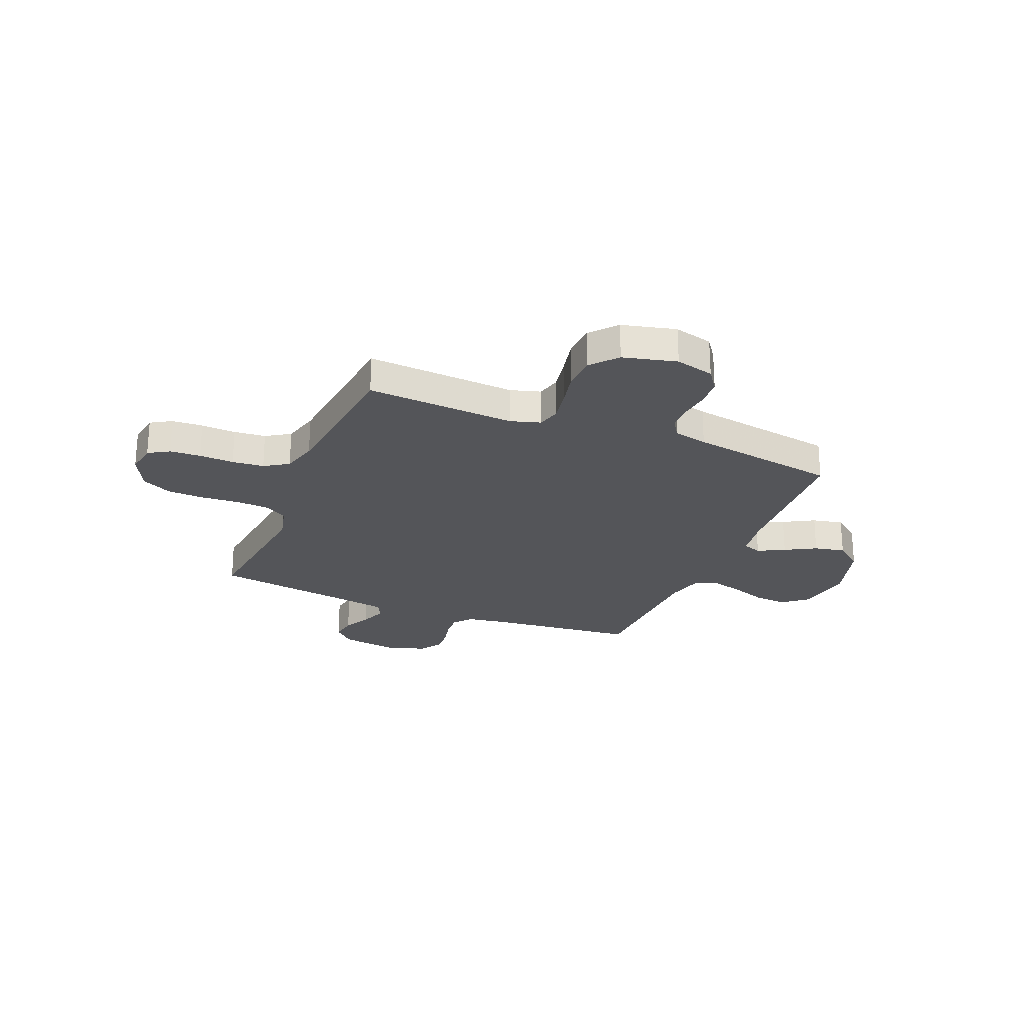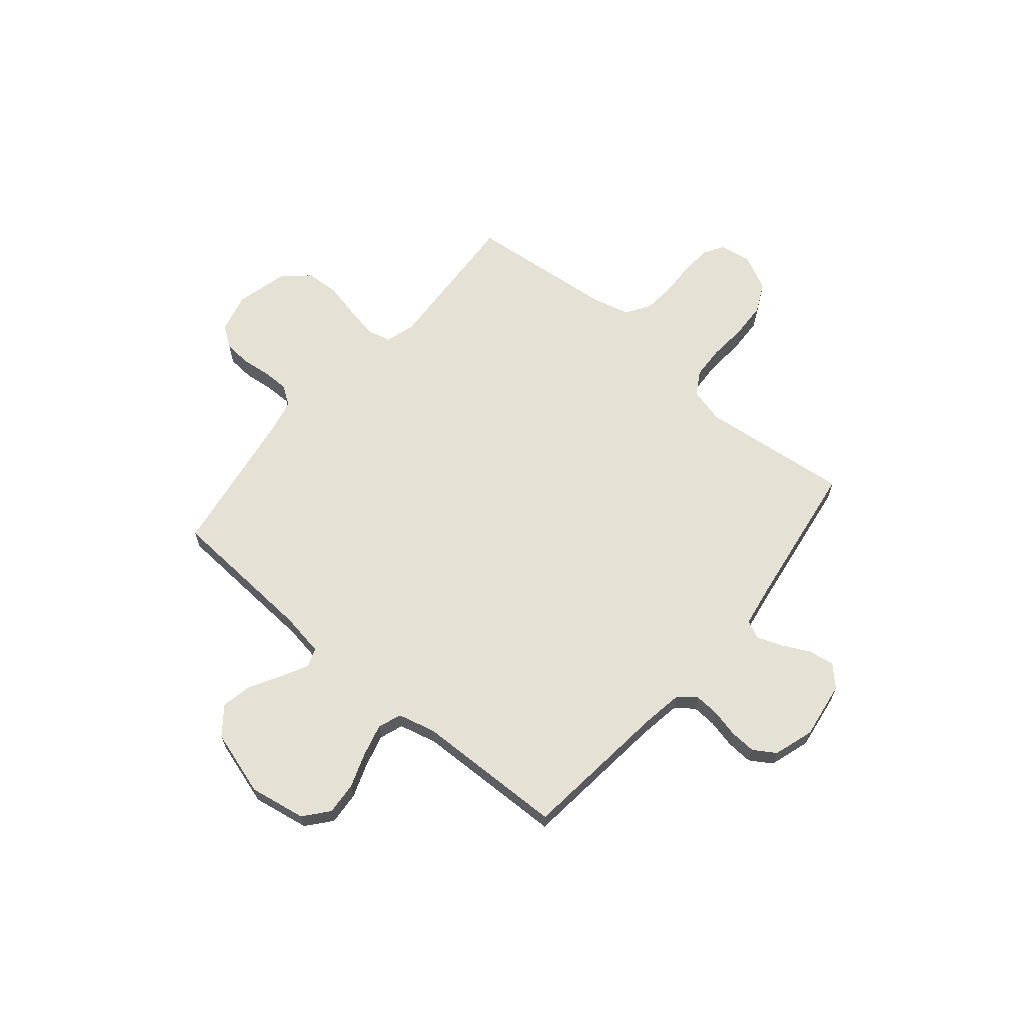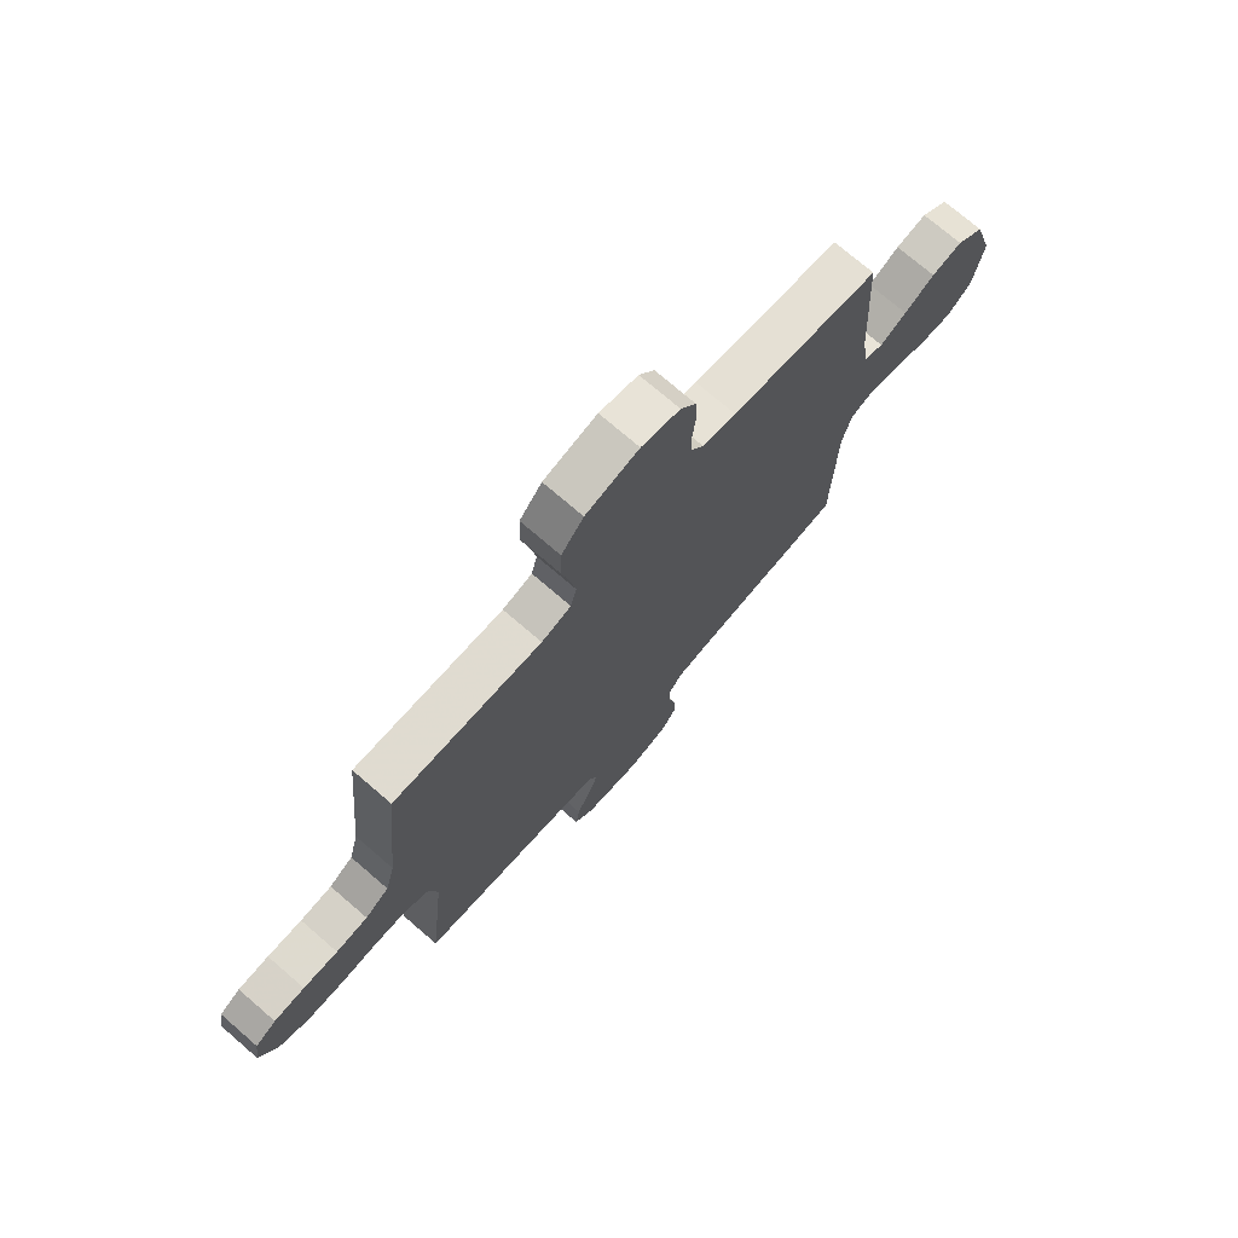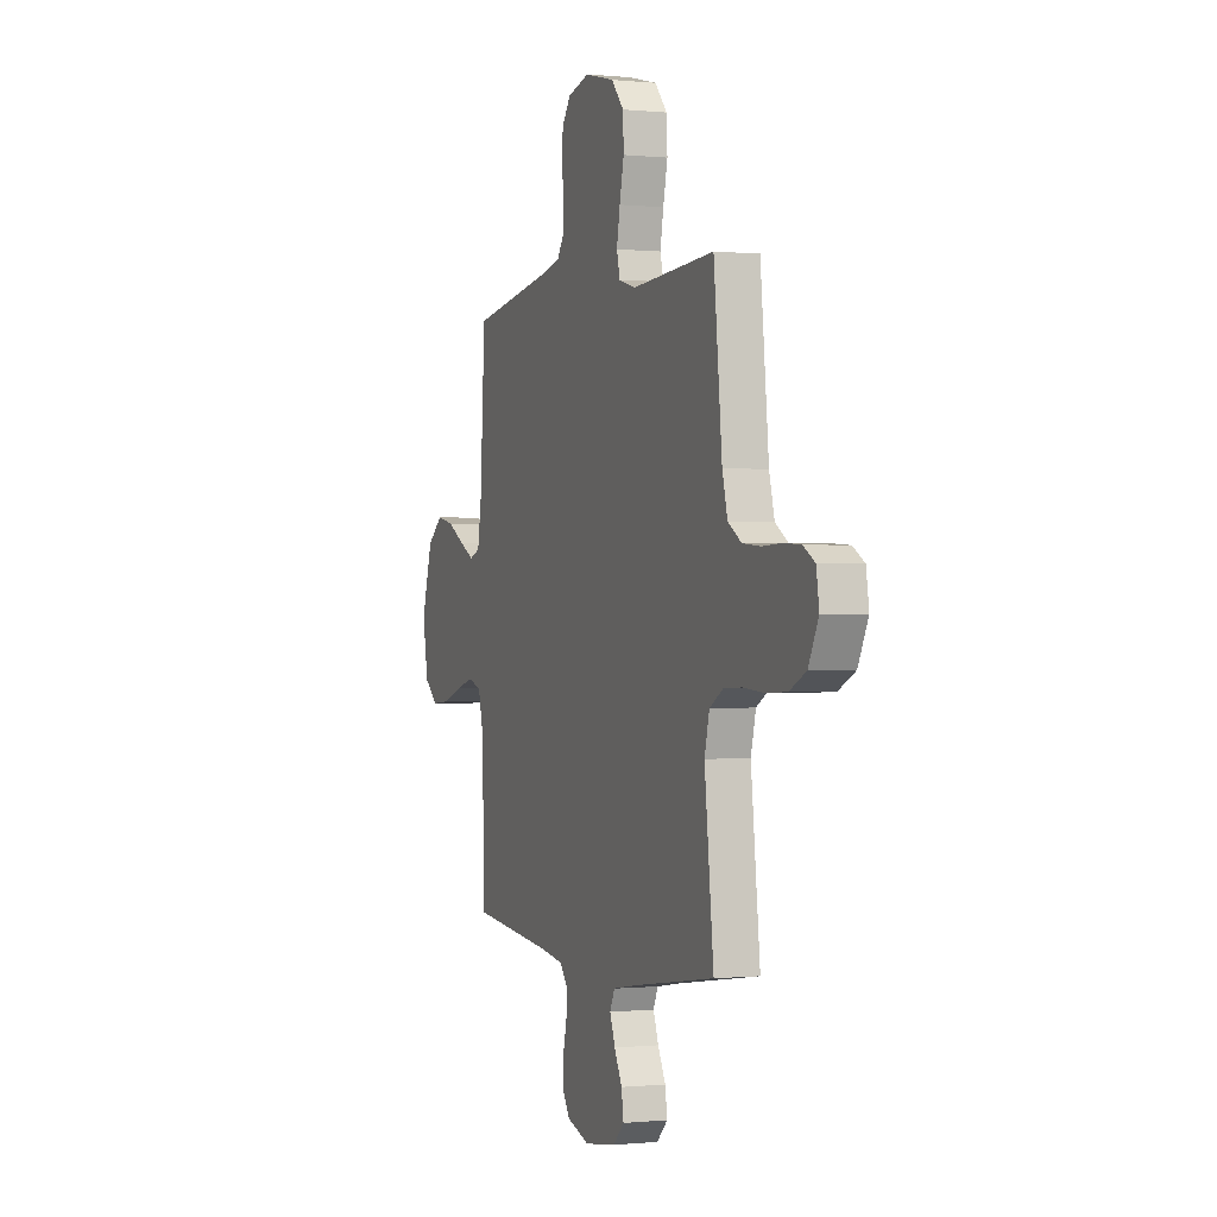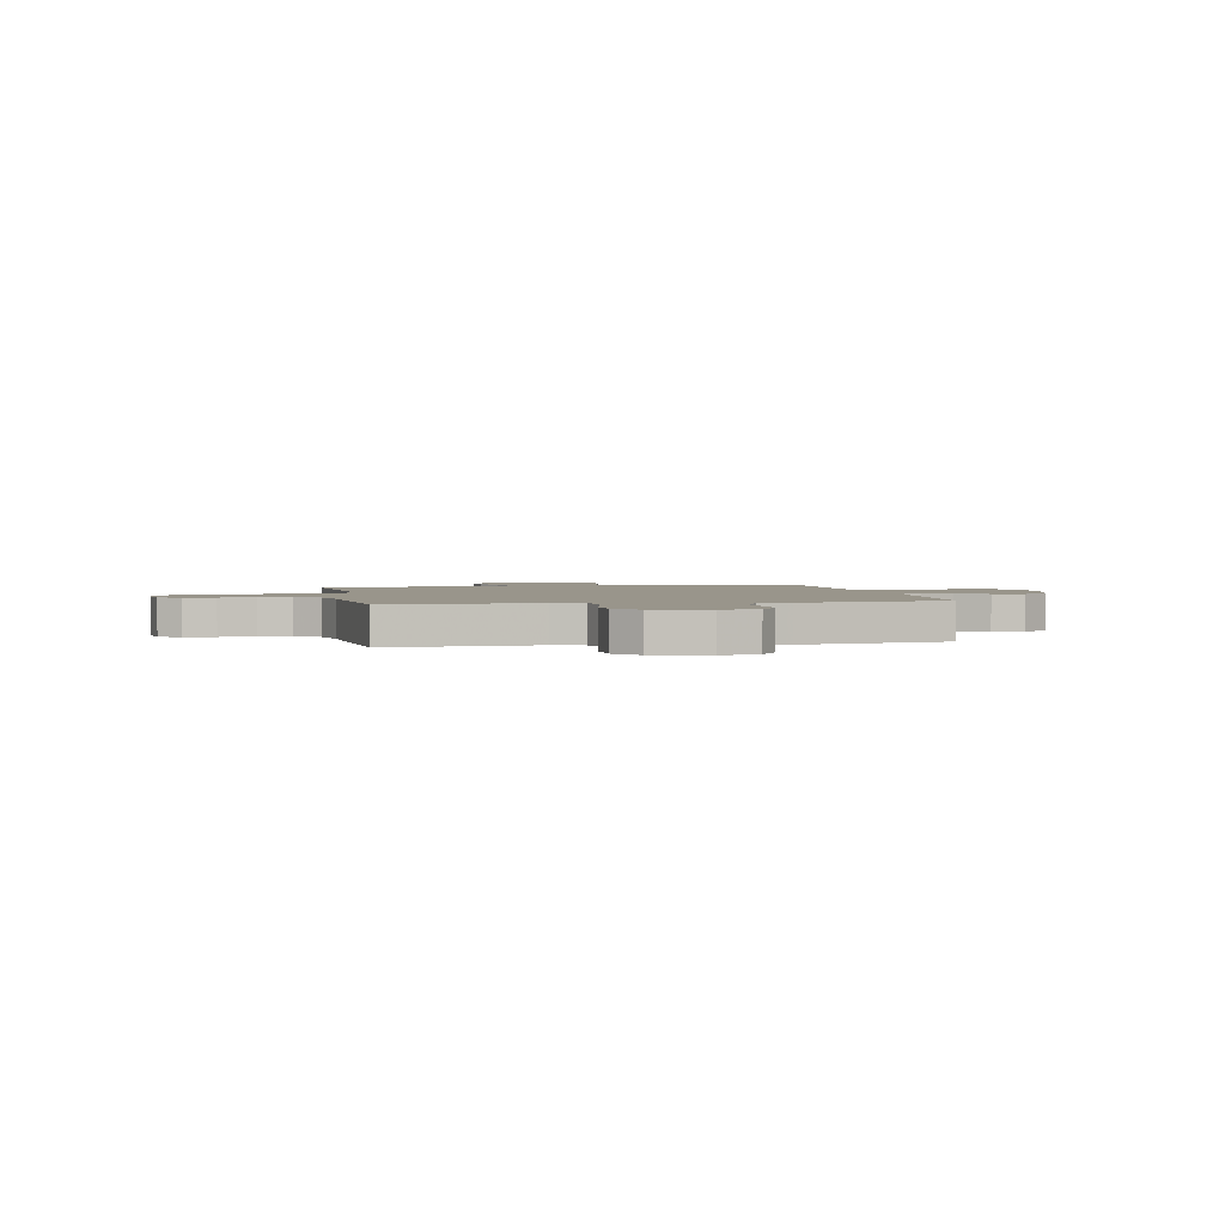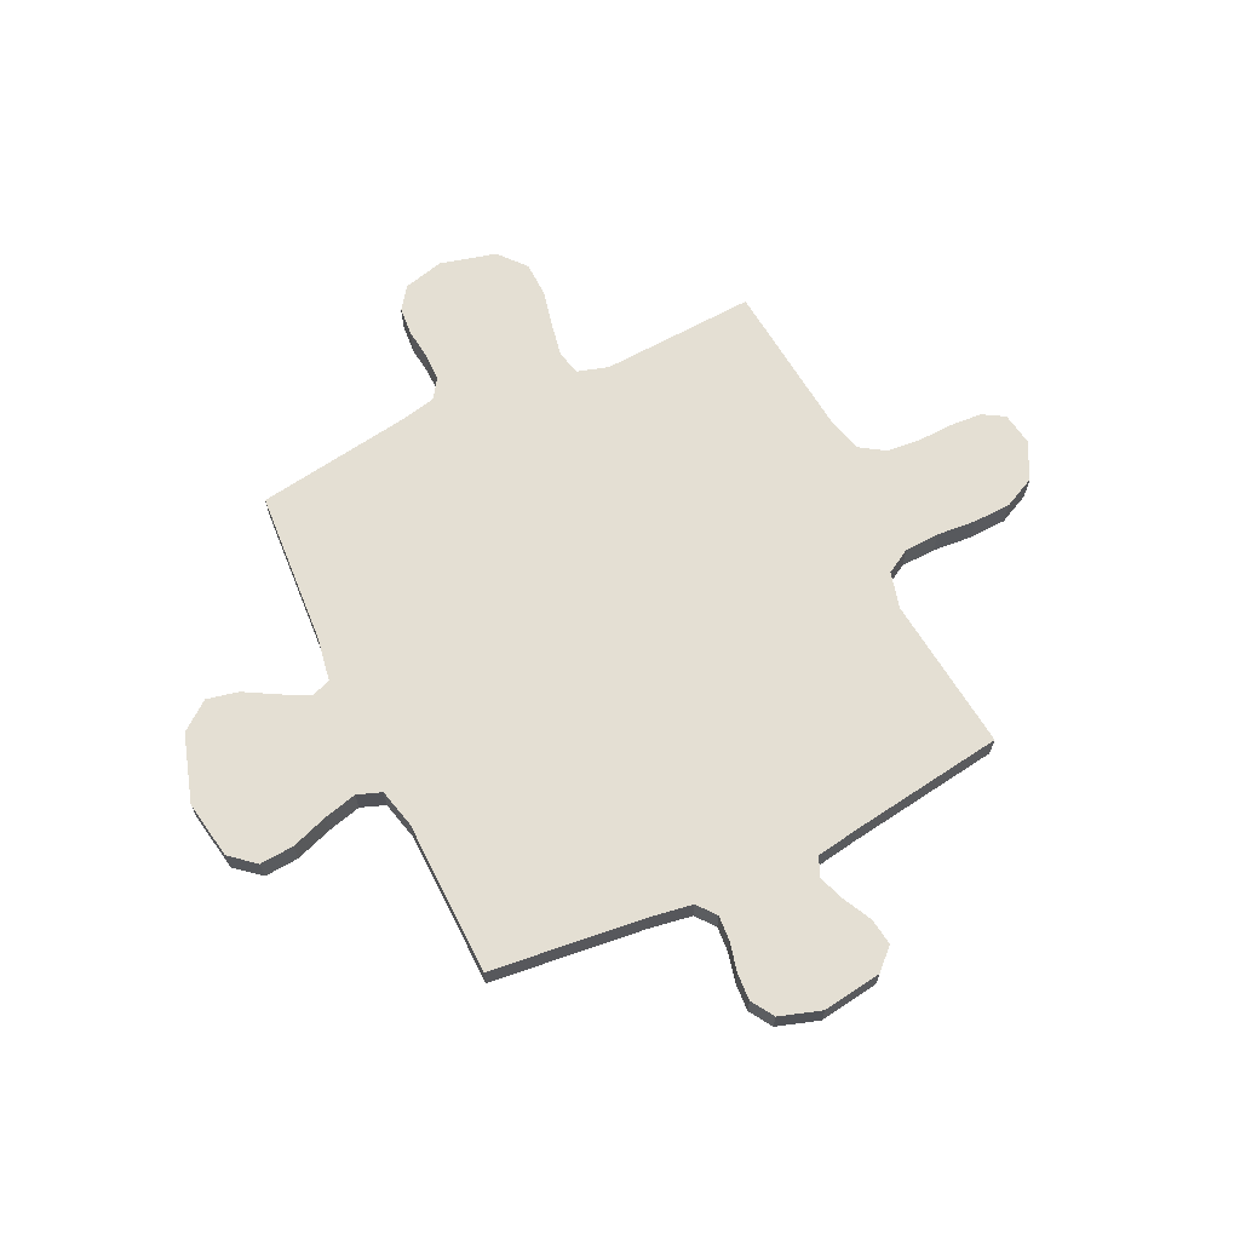
<metadata>
{"format":"obj","ext":"obj","renderer":"f3d","projection":"perspective","resolution":1024,"background":"white","views":[{"elev":-24.6,"azim":-22.5,"up":"+Y"},{"elev":64.9,"azim":130.1,"up":"+Y"},{"elev":73.3,"azim":-49.2,"up":"+Z"},{"elev":-0.3,"azim":-110.8,"up":"+Z"},{"elev":2.2,"azim":-11.2,"up":"+Y"},{"elev":66.6,"azim":154.7,"up":"+Y"}]}
</metadata>
<code>
v 0.5 0.07 -0.5
v 0.2 0.07 -0.532
v 0.119 0.07 -0.545
v 0.09 0.07 -0.581
v 0.093 0.07 -0.63
v 0.106 0.07 -0.686
v 0.109 0.07 -0.739
v 0.081 0.07 -0.783
v 0 0.07 -0.809
v -0.115 0.07 -0.792
v -0.155 0.07 -0.753
v -0.147 0.07 -0.701
v -0.119 0.07 -0.646
v -0.1 0.07 -0.595
v -0.117 0.07 -0.558
v -0.2 0.07 -0.544
v -0.5 0.07 -0.5
v -0.467 0.07 -0.2
v -0.485 0.07 -0.129
v -0.533 0.07 -0.101
v -0.6 0.07 -0.098
v -0.676 0.07 -0.104
v -0.749 0.07 -0.101
v -0.809 0.07 -0.072
v -0.845 0.07 0
v -0.835 0.07 0.064
v -0.793 0.07 0.089
v -0.731 0.07 0.093
v -0.661 0.07 0.09
v -0.597 0.07 0.096
v -0.549 0.07 0.127
v -0.53 0.07 0.2
v -0.5 0.07 0.5
v -0.2 0.07 0.482
v -0.14 0.07 0.5
v -0.128 0.07 0.547
v -0.14 0.07 0.612
v -0.156 0.07 0.684
v -0.153 0.07 0.752
v -0.108 0.07 0.804
v 0 0.07 0.831
v 0.078 0.07 0.811
v 0.109 0.07 0.768
v 0.113 0.07 0.713
v 0.106 0.07 0.654
v 0.106 0.07 0.601
v 0.132 0.07 0.562
v 0.2 0.07 0.547
v 0.5 0.07 0.5
v 0.518 0.07 0.2
v 0.532 0.07 0.114
v 0.57 0.07 0.1
v 0.624 0.07 0.128
v 0.686 0.07 0.163
v 0.748 0.07 0.176
v 0.804 0.07 0.132
v 0.844 0.07 0
v 0.824 0.07 -0.113
v 0.775 0.07 -0.154
v 0.709 0.07 -0.149
v 0.639 0.07 -0.124
v 0.574 0.07 -0.107
v 0.527 0.07 -0.124
v 0.508 0.07 -0.2
v 0.5 0 -0.5
v 0.2 0 -0.532
v 0.119 0 -0.545
v 0.09 0 -0.581
v 0.093 0 -0.63
v 0.106 0 -0.686
v 0.109 0 -0.739
v 0.081 0 -0.783
v 0 0 -0.809
v -0.115 0 -0.792
v -0.155 0 -0.753
v -0.147 0 -0.701
v -0.119 0 -0.646
v -0.1 0 -0.595
v -0.117 0 -0.558
v -0.2 0 -0.544
v -0.5 0 -0.5
v -0.467 0 -0.2
v -0.485 0 -0.129
v -0.533 0 -0.101
v -0.6 0 -0.098
v -0.676 0 -0.104
v -0.749 0 -0.101
v -0.809 0 -0.072
v -0.845 0 0
v -0.835 0 0.064
v -0.793 0 0.089
v -0.731 0 0.093
v -0.661 0 0.09
v -0.597 0 0.096
v -0.549 0 0.127
v -0.53 0 0.2
v -0.5 0 0.5
v -0.2 0 0.482
v -0.14 0 0.5
v -0.128 0 0.547
v -0.14 0 0.612
v -0.156 0 0.684
v -0.153 0 0.752
v -0.108 0 0.804
v 0 0 0.831
v 0.078 0 0.811
v 0.109 0 0.768
v 0.113 0 0.713
v 0.106 0 0.654
v 0.106 0 0.601
v 0.132 0 0.562
v 0.2 0 0.547
v 0.5 0 0.5
v 0.518 0 0.2
v 0.532 0 0.114
v 0.57 0 0.1
v 0.624 0 0.128
v 0.686 0 0.163
v 0.748 0 0.176
v 0.804 0 0.132
v 0.844 0 0
v 0.824 0 -0.113
v 0.775 0 -0.154
v 0.709 0 -0.149
v 0.639 0 -0.124
v 0.574 0 -0.107
v 0.527 0 -0.124
v 0.508 0 -0.2
f 59 60 61
f 58 59 61
f 57 58 61
f 56 57 61
f 55 56 61
f 54 55 61
f 53 54 61
f 52 53 61 62
f 51 52 62 63
f 48 49 50
f 51 63 64
f 50 51 64
f 48 50 64
f 47 48 64
f 43 44 45
f 42 43 45
f 41 42 45
f 40 41 45
f 39 40 45
f 38 39 45
f 37 38 45
f 36 37 45 46
f 64 1 2
f 47 64 2
f 46 47 2
f 36 46 2
f 35 36 2
f 27 28 29
f 26 27 29
f 25 26 29
f 24 25 29
f 23 24 29
f 22 23 29
f 21 22 29
f 20 21 29 30
f 19 20 30 31
f 16 17 18
f 19 31 32
f 18 19 32
f 16 18 32
f 15 16 32
f 11 12 13
f 10 11 13
f 9 10 13
f 8 9 13
f 7 8 13
f 6 7 13
f 5 6 13
f 4 5 13 14
f 3 4 14 15
f 3 15 32
f 2 3 32
f 35 2 32
f 34 35 32
f 32 33 34
f 125 124 123
f 125 123 122
f 125 122 121
f 125 121 120
f 125 120 119
f 125 119 118
f 125 118 117
f 126 125 117 116
f 127 126 116 115
f 114 113 112
f 128 127 115
f 128 115 114
f 128 114 112
f 128 112 111
f 109 108 107
f 109 107 106
f 109 106 105
f 109 105 104
f 109 104 103
f 109 103 102
f 109 102 101
f 110 109 101 100
f 66 65 128
f 66 128 111
f 66 111 110
f 66 110 100
f 66 100 99
f 93 92 91
f 93 91 90
f 93 90 89
f 93 89 88
f 93 88 87
f 93 87 86
f 93 86 85
f 94 93 85 84
f 95 94 84 83
f 82 81 80
f 96 95 83
f 96 83 82
f 96 82 80
f 96 80 79
f 77 76 75
f 77 75 74
f 77 74 73
f 77 73 72
f 77 72 71
f 77 71 70
f 77 70 69
f 78 77 69 68
f 79 78 68 67
f 96 79 67
f 96 67 66
f 96 66 99
f 96 99 98
f 98 97 96
f 1 65 66 2
f 2 66 67 3
f 3 67 68 4
f 4 68 69 5
f 5 69 70 6
f 6 70 71 7
f 7 71 72 8
f 8 72 73 9
f 9 73 74 10
f 10 74 75 11
f 11 75 76 12
f 12 76 77 13
f 13 77 78 14
f 14 78 79 15
f 15 79 80 16
f 16 80 81 17
f 17 81 82 18
f 18 82 83 19
f 19 83 84 20
f 20 84 85 21
f 21 85 86 22
f 22 86 87 23
f 23 87 88 24
f 24 88 89 25
f 25 89 90 26
f 26 90 91 27
f 27 91 92 28
f 28 92 93 29
f 29 93 94 30
f 30 94 95 31
f 31 95 96 32
f 32 96 97 33
f 33 97 98 34
f 34 98 99 35
f 35 99 100 36
f 36 100 101 37
f 37 101 102 38
f 38 102 103 39
f 39 103 104 40
f 40 104 105 41
f 41 105 106 42
f 42 106 107 43
f 43 107 108 44
f 44 108 109 45
f 45 109 110 46
f 46 110 111 47
f 47 111 112 48
f 48 112 113 49
f 49 113 114 50
f 50 114 115 51
f 51 115 116 52
f 52 116 117 53
f 53 117 118 54
f 54 118 119 55
f 55 119 120 56
f 56 120 121 57
f 57 121 122 58
f 58 122 123 59
f 59 123 124 60
f 60 124 125 61
f 61 125 126 62
f 62 126 127 63
f 63 127 128 64
f 64 128 65 1

</code>
